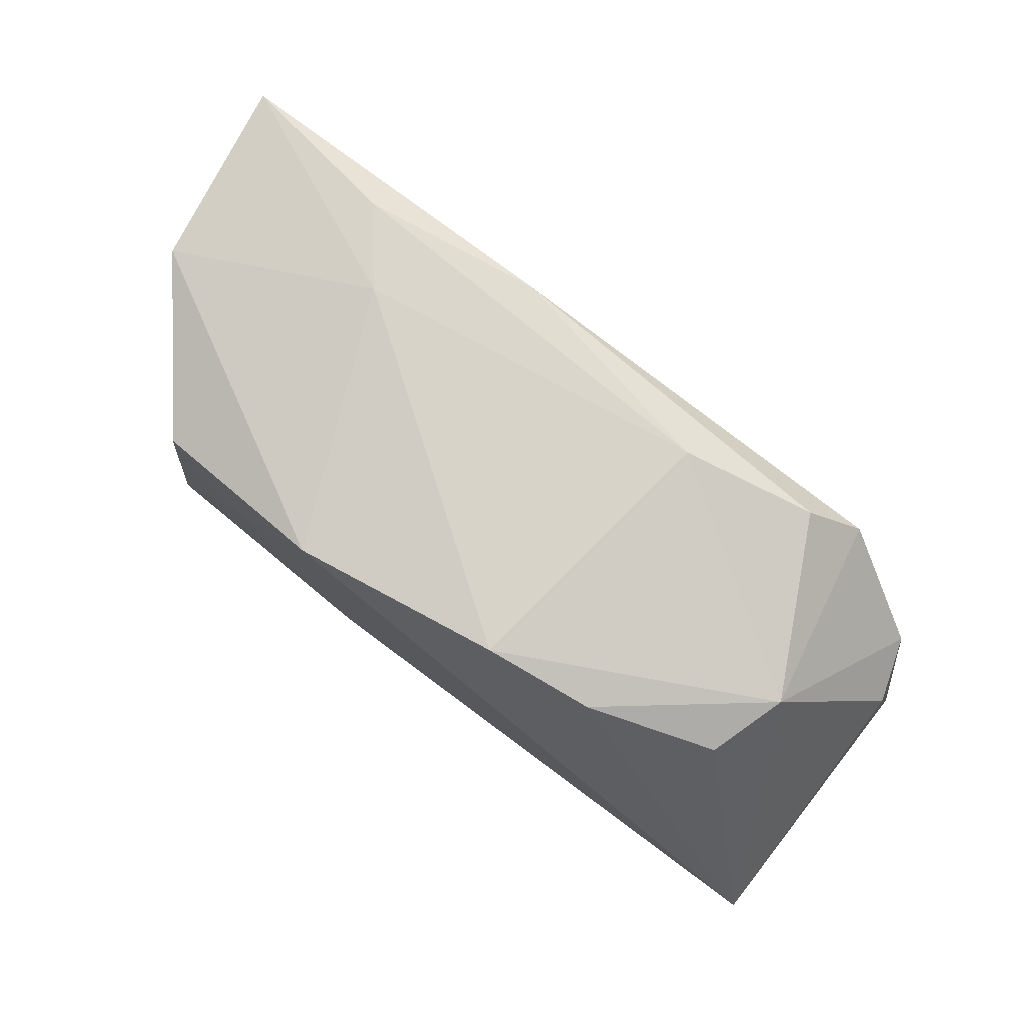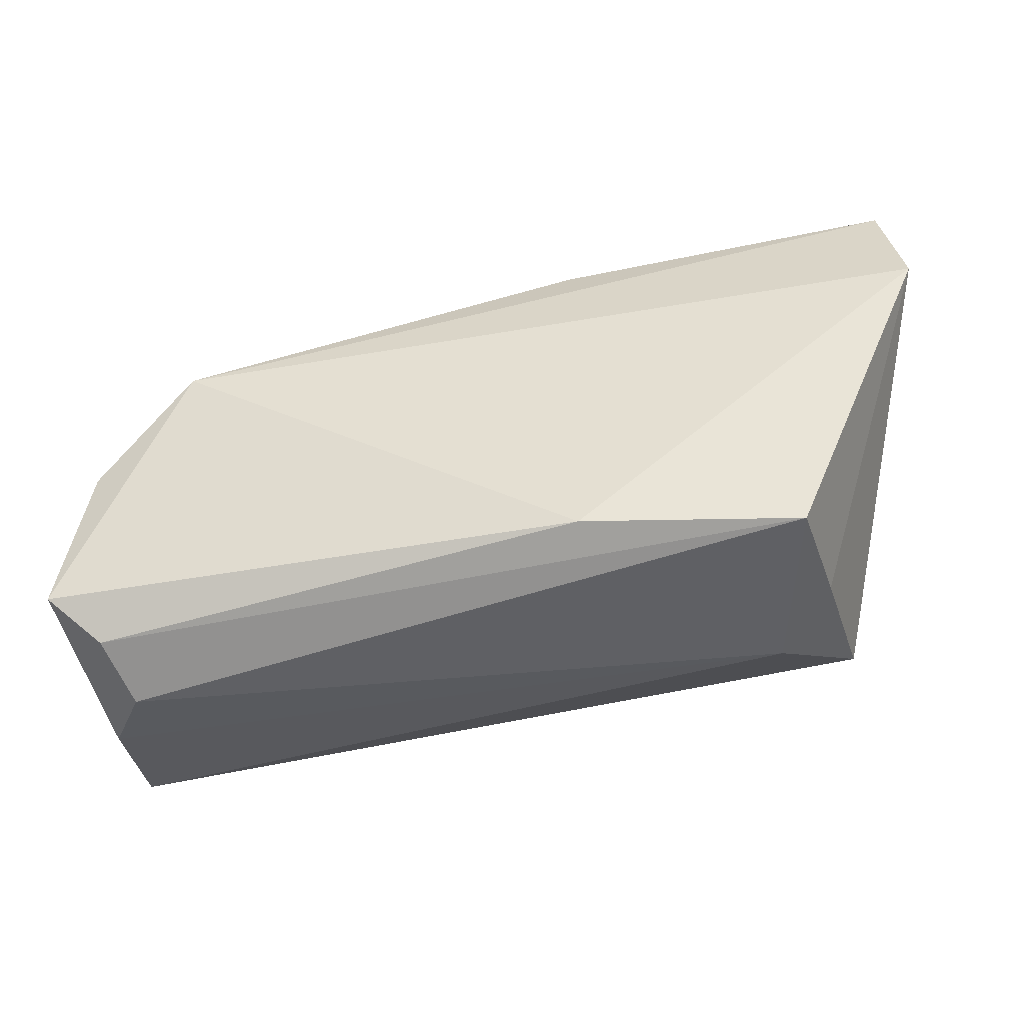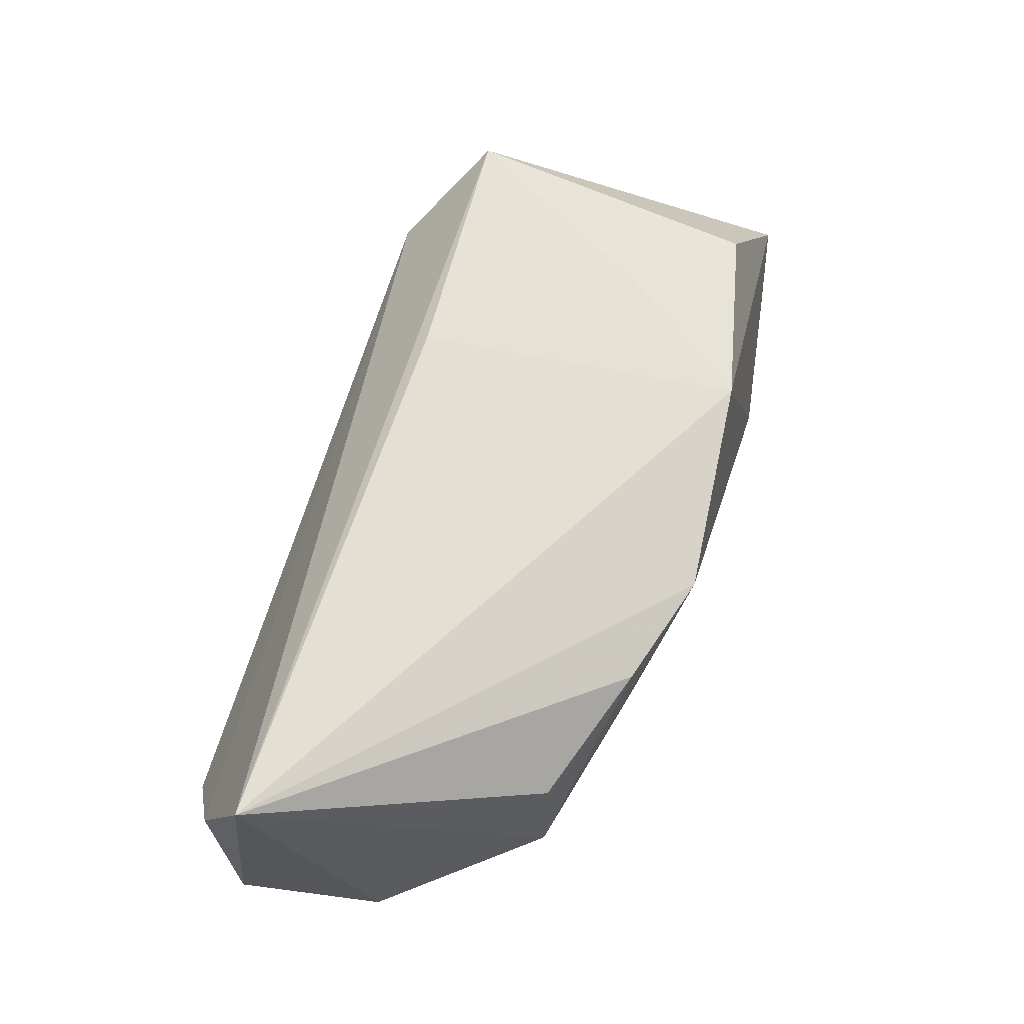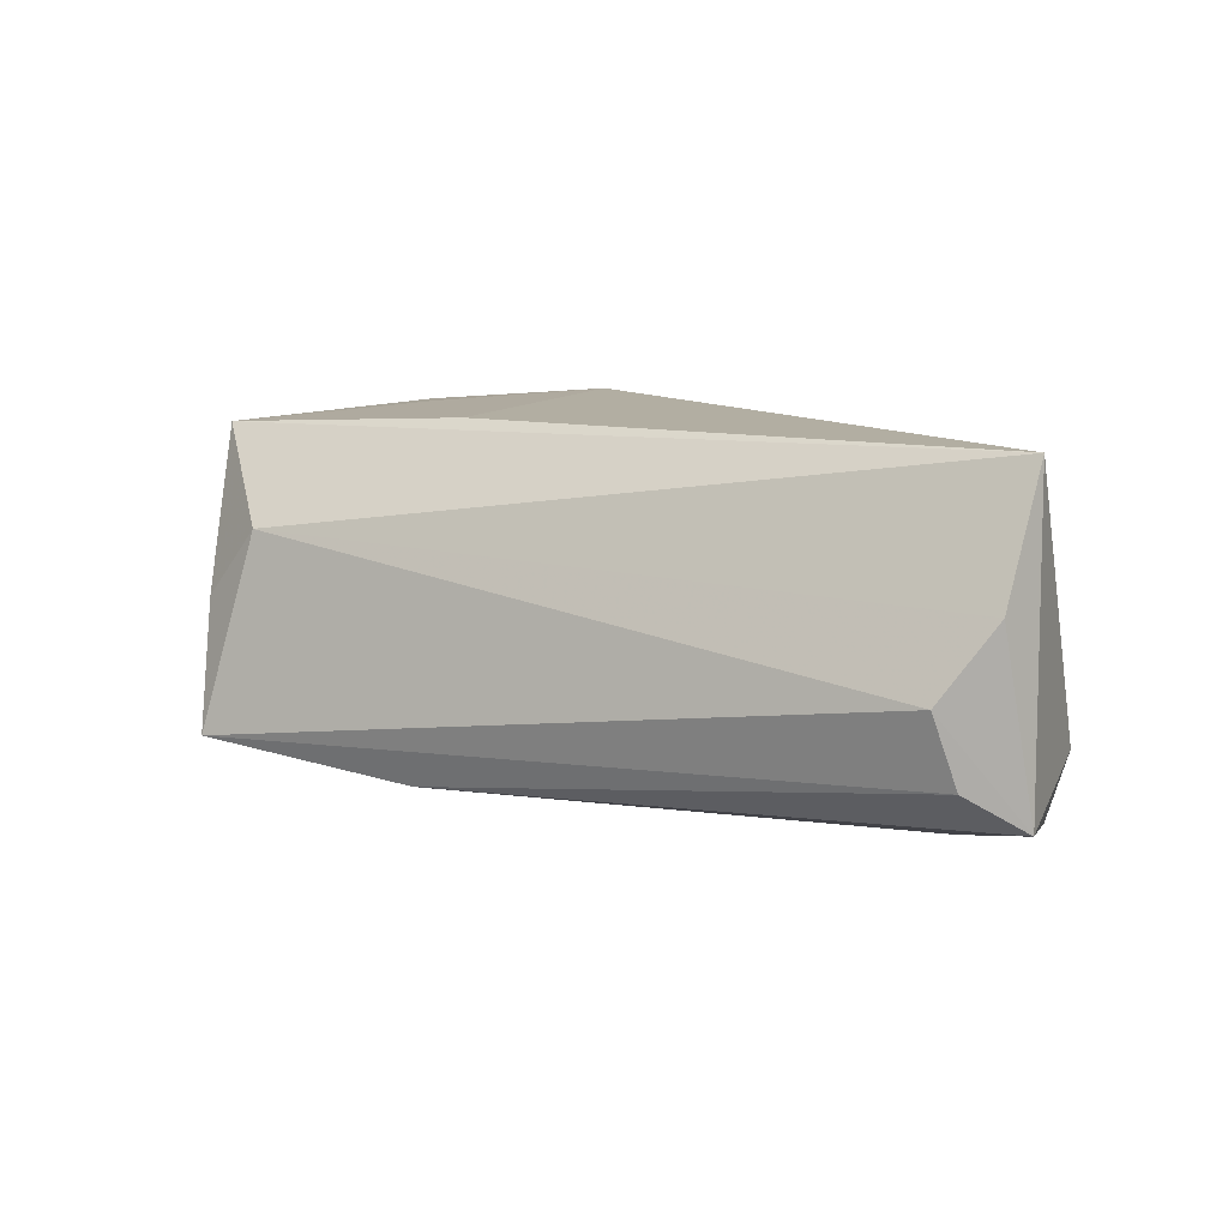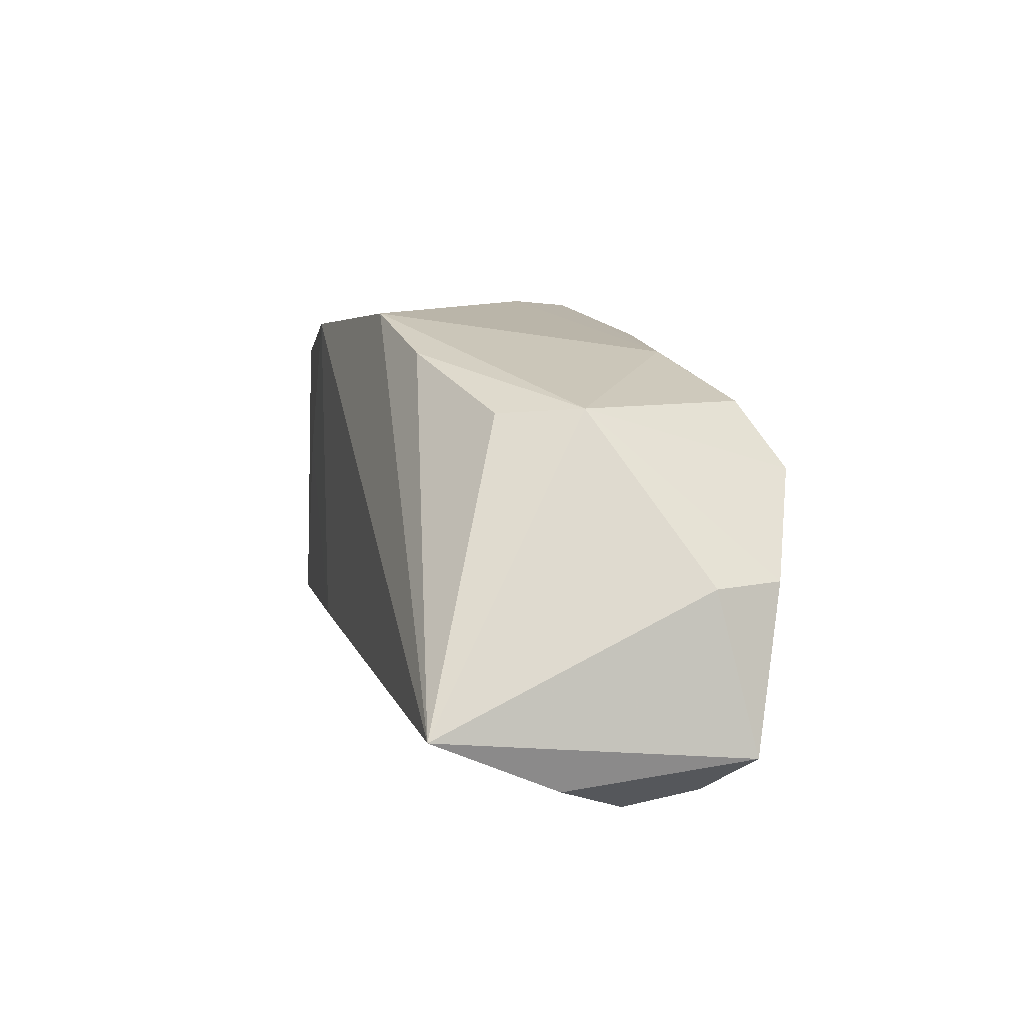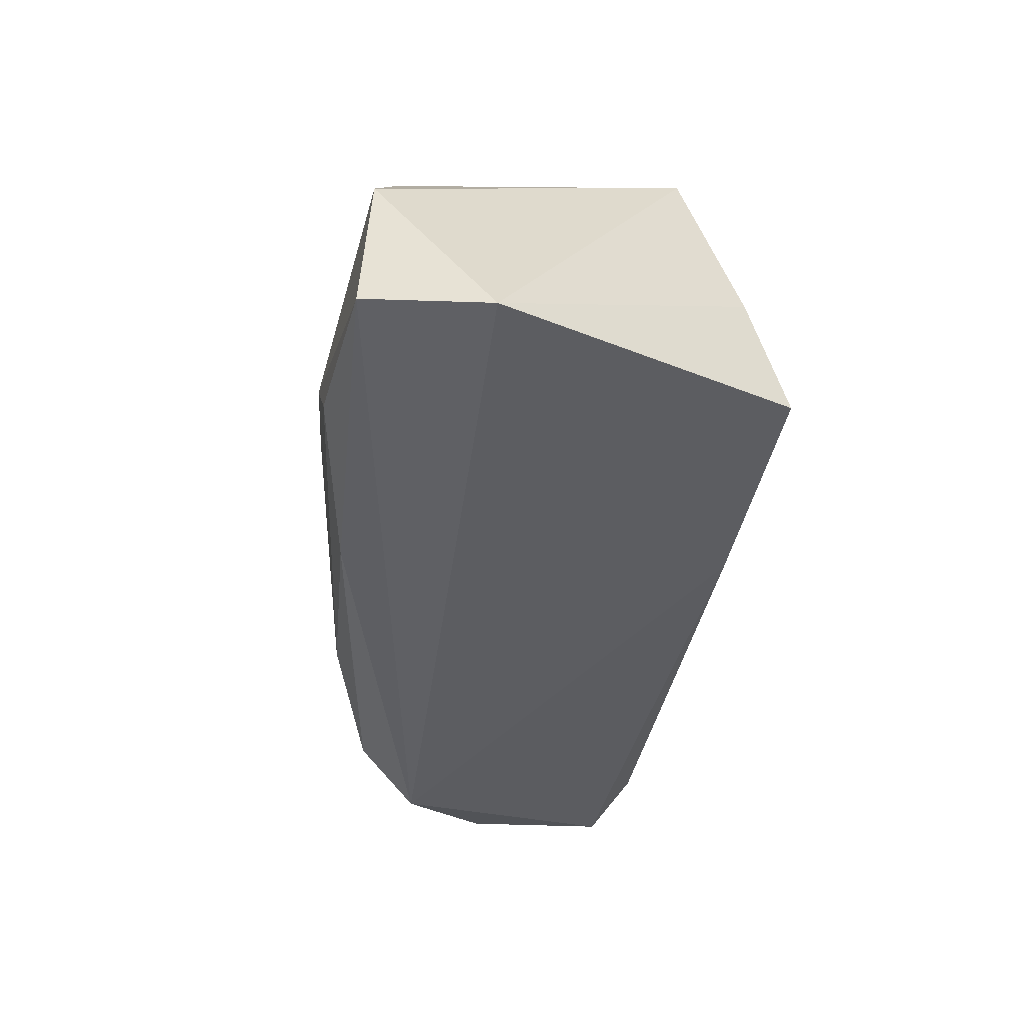
<metadata>
{"format":"obj","ext":"obj","renderer":"f3d","projection":"perspective","resolution":1024,"background":"white","views":[{"elev":77.4,"azim":36.4,"up":"+Y"},{"elev":-54.1,"azim":-168.7,"up":"+Y"},{"elev":67.0,"azim":105.8,"up":"+Z"},{"elev":10.7,"azim":27.2,"up":"+Z"},{"elev":6.4,"azim":75.6,"up":"+Y"},{"elev":-41.5,"azim":-98.8,"up":"+Z"}]}
</metadata>
<code>
v 0.01199 0.01966 -0.02024
v -0.02753 0.007622 0.02185
v -0.03199 -0.02398 0.01017
v 0.04293 0.01638 0.001972
v -0.05037 0.02411 0.001951
v -0.01074 -0.01427 0.02251
v 0.05358 -0.02409 0.007654
v -0.0118 0.02333 -0.02097
v -0.03704 -0.02776 -0.01293
v 0.05489 -0.01757 0.02251
v 0.05436 -0.002652 -0.009592
v 0.0324 0.01639 -0.01974
v 0.05177 -0.002435 -0.01789
v -0.05577 0.01032 -0.02122
v -0.03295 0.02738 -0.01695
v -0.02612 0.028 -0.008043
v 0.04788 -0.02776 -0.0009701
v -0.01077 -0.02566 -0.01609
v 0.05011 -0.0257 -0.00938
v -0.04114 -0.01492 0.02078
v 0.03869 0.008773 -0.02377
v -0.039 -0.0228 0.001929
v 0.05624 -0.0211 -0.01387
v -0.03612 0.02062 0.02067
v -0.01386 0.02498 0.02251
v -0.05365 0.02527 -0.02076
v 0.02448 0.02211 0.01717
v 0.01151 0.02662 0.0191
v 0.03977 0.01581 0.01149
v 0.01601 0.02178 -0.01555
f 11 10 23
f 11 4 10
f 26 21 14
f 18 21 23
f 9 14 18
f 18 14 21
f 23 10 7
f 7 17 23
f 22 14 9
f 20 14 22
f 10 20 3
f 3 7 10
f 17 7 3
f 20 22 3
f 9 17 3
f 3 22 9
f 13 21 4
f 4 11 13
f 23 21 13
f 13 11 23
f 19 17 9
f 9 18 19
f 23 17 19
f 19 18 23
f 8 21 26
f 4 21 12
f 12 30 4
f 21 8 12
f 20 24 5
f 26 14 5
f 5 14 20
f 25 5 24
f 1 8 30
f 30 12 1
f 1 12 8
f 6 20 10
f 10 25 6
f 2 24 20
f 2 25 24
f 20 6 2
f 2 6 25
f 10 4 29
f 4 30 28
f 28 25 10
f 27 29 4
f 4 28 27
f 10 29 27
f 27 28 10
f 16 28 30
f 25 28 16
f 26 5 16
f 5 25 16
f 30 8 15
f 15 16 30
f 15 8 26
f 26 16 15

</code>
